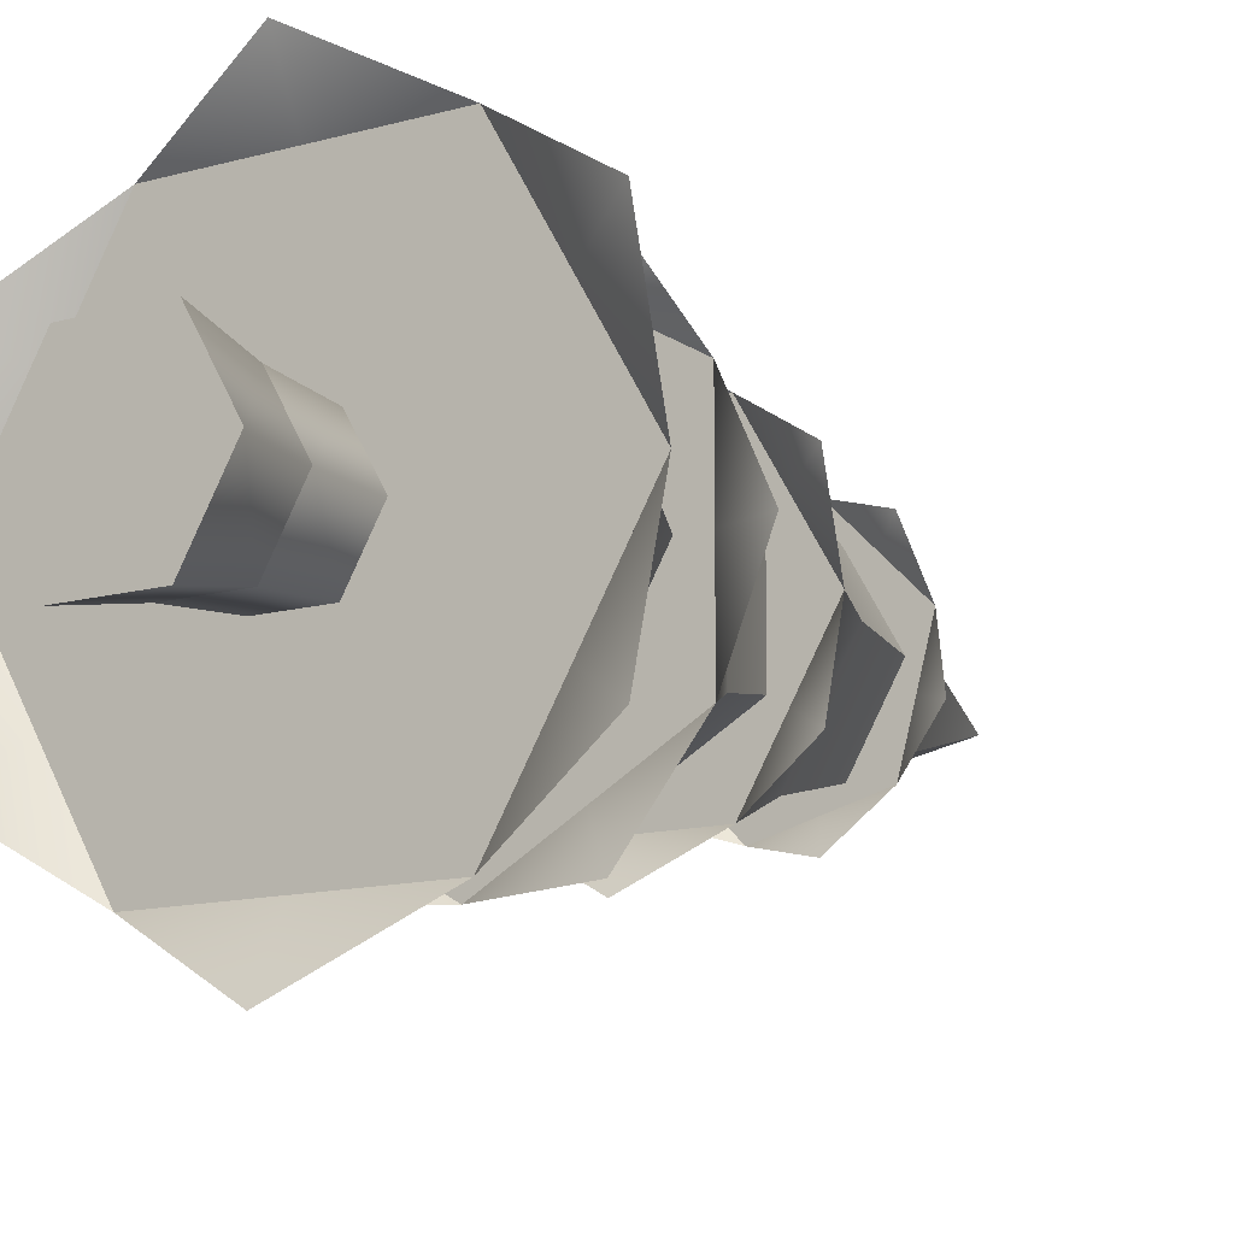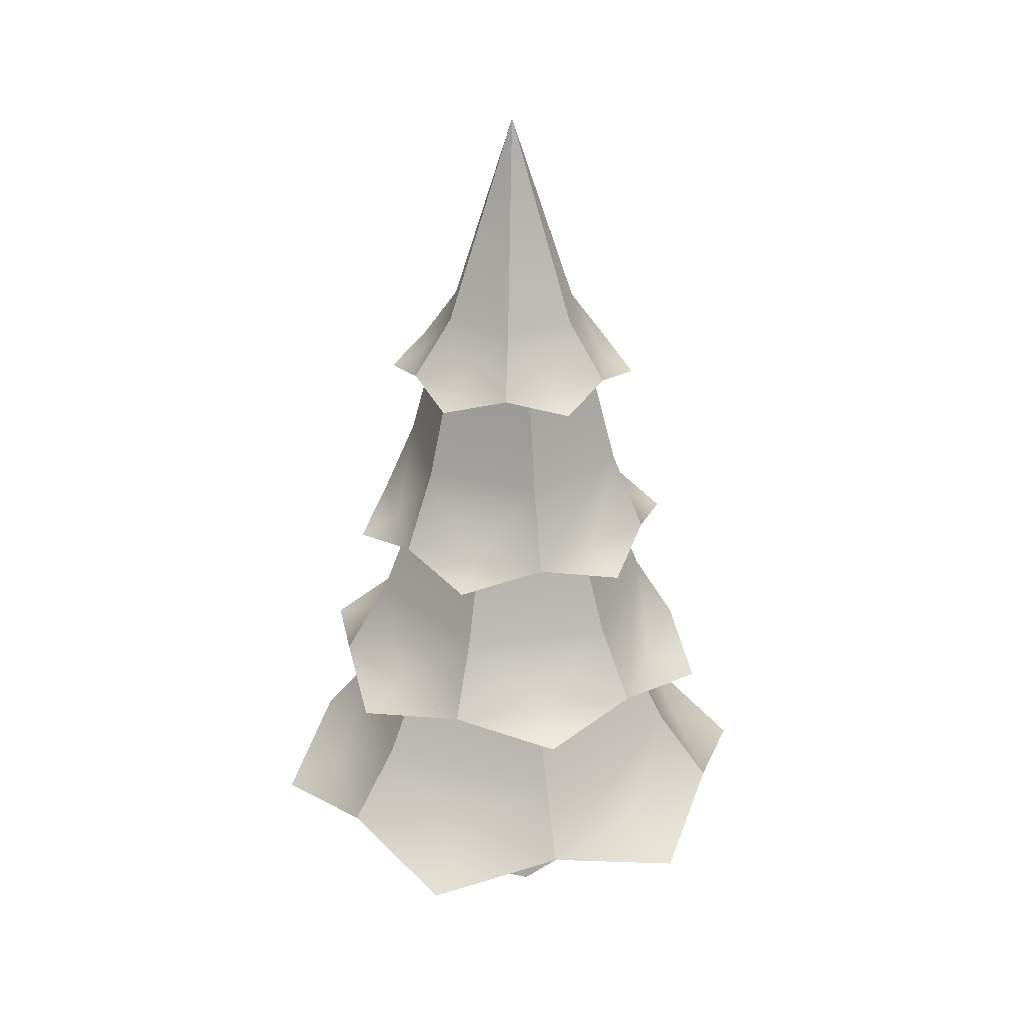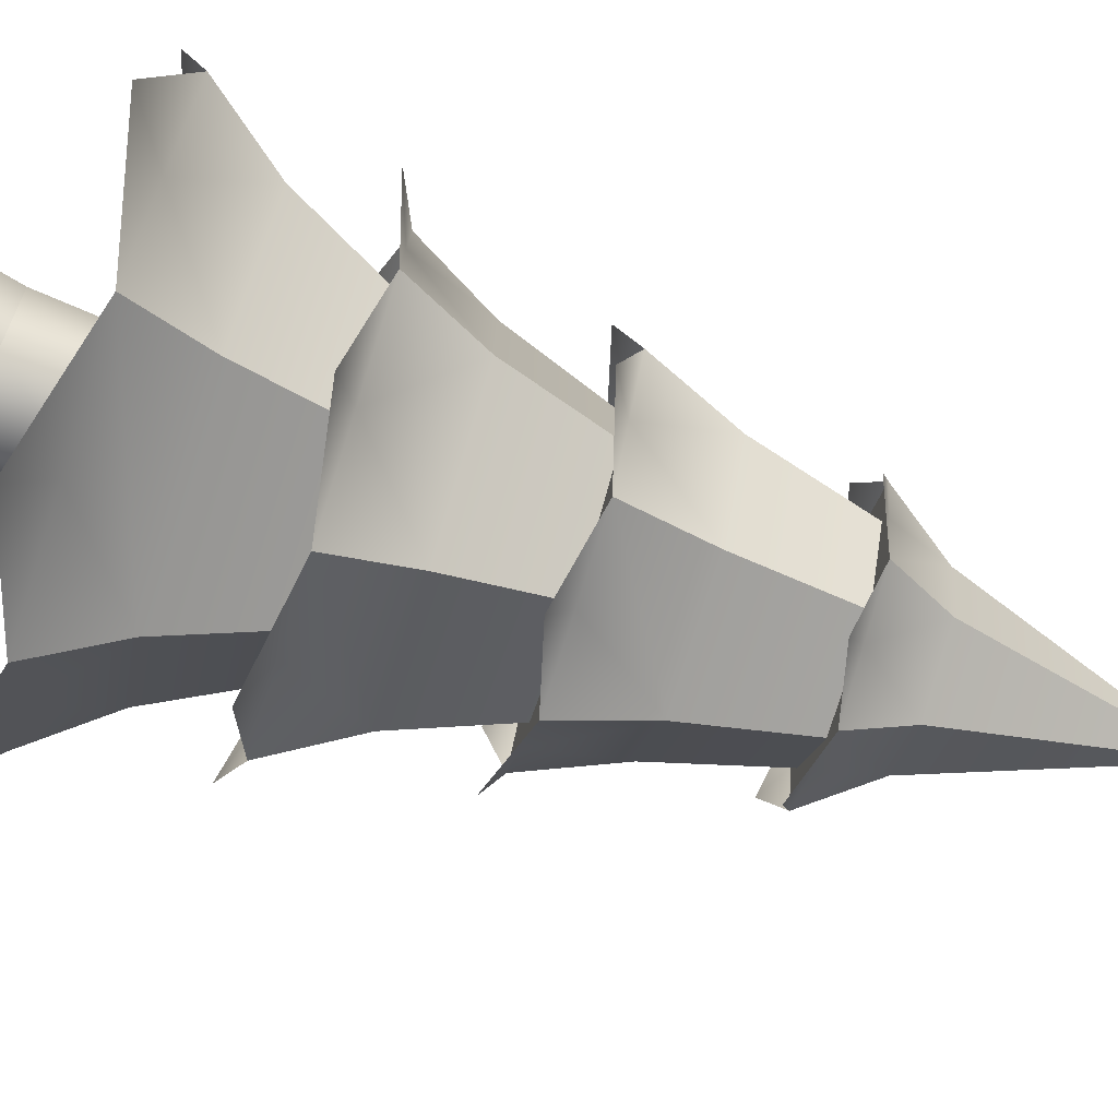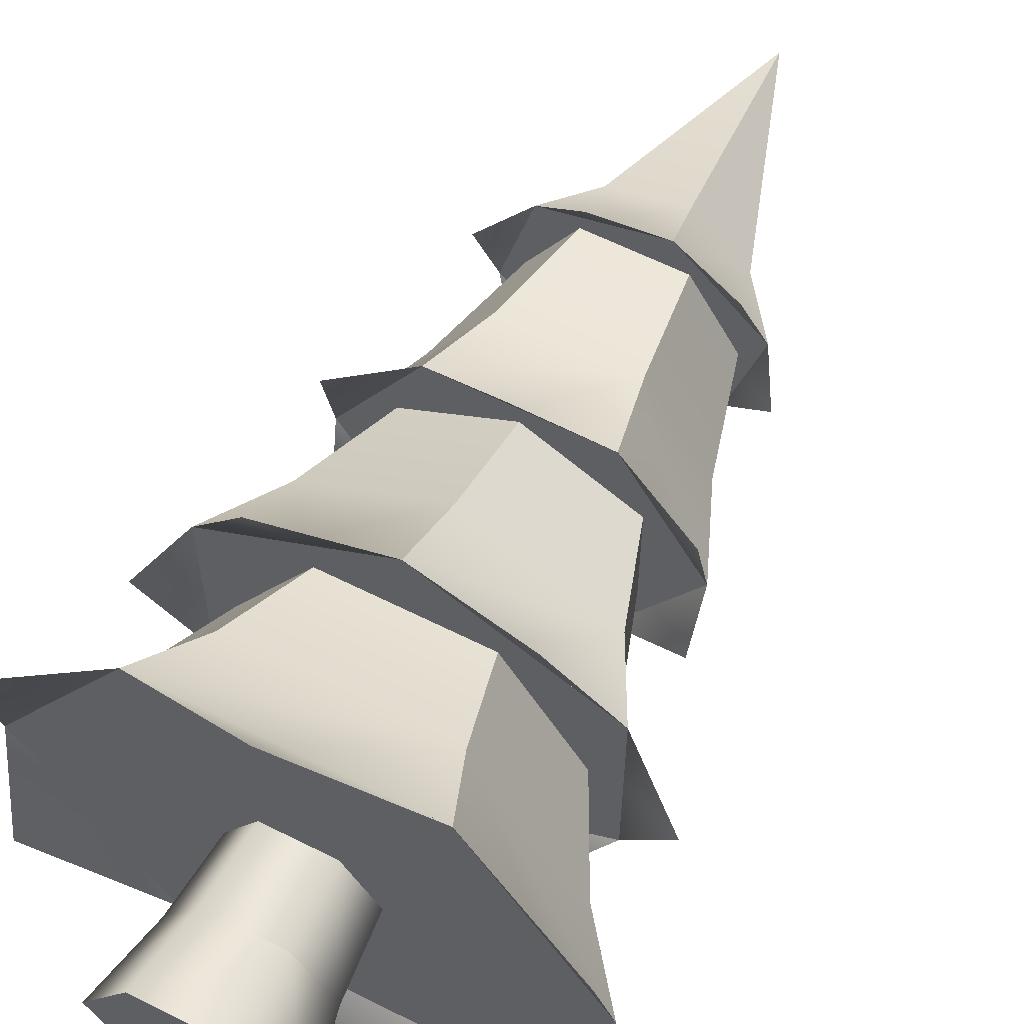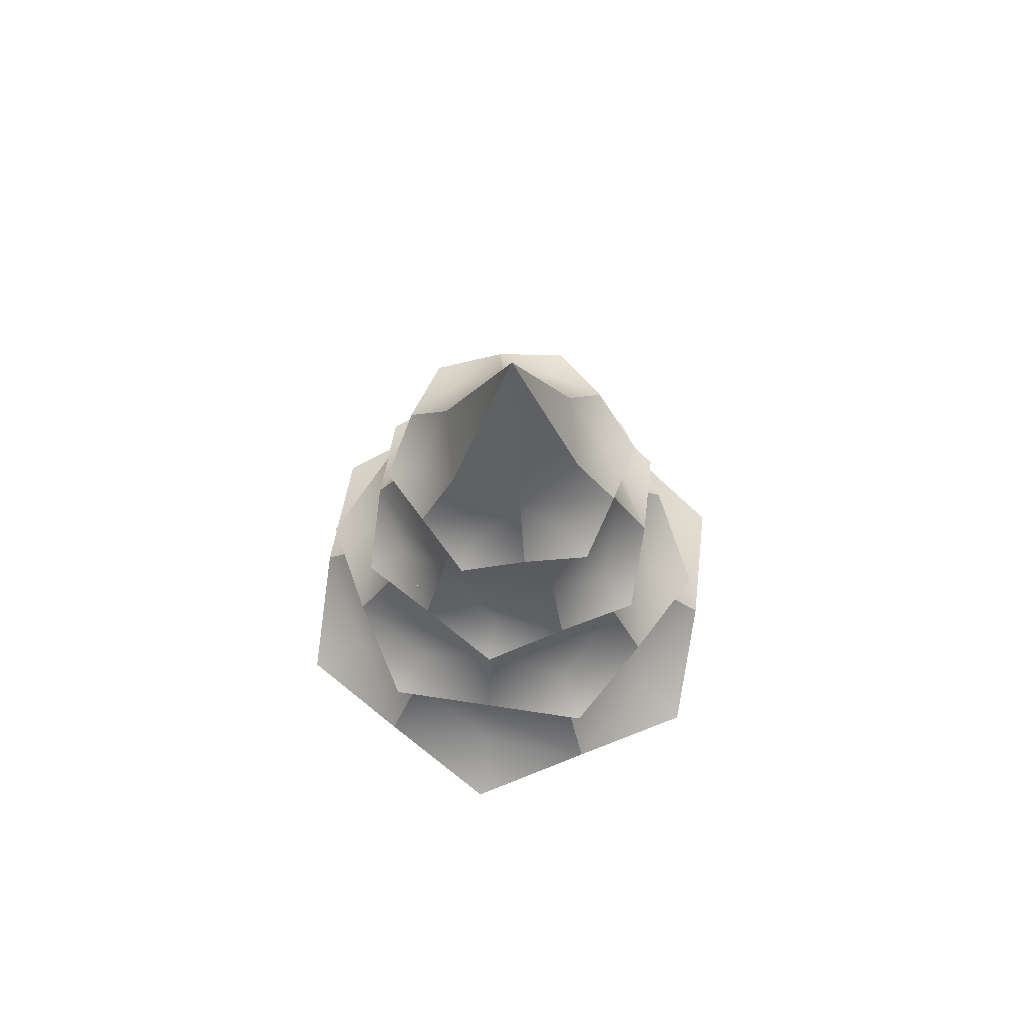
<metadata>
{"format":"obj","ext":"obj","renderer":"f3d","projection":"perspective","resolution":1024,"background":"white","views":[{"elev":-12.4,"azim":33.3,"up":"+Z"},{"elev":29.6,"azim":-41.8,"up":"+Y"},{"elev":-77.5,"azim":72.4,"up":"+Z"},{"elev":61.5,"azim":27.1,"up":"+Z"},{"elev":72.8,"azim":68.5,"up":"+Y"}]}
</metadata>
<code>
o pine.003
v 12.29 -0.06404 1.855
v 11.9 -0.06404 1.855
v 12.25 0.2793 1.788
v 11.94 0.2793 1.788
v 12.4 0.2793 1.523
v 12.48 -0.06404 1.523
v 11.79 0.2793 1.523
v 11.71 -0.06404 1.523
v 12.29 -0.06404 1.191
v 11.9 -0.06404 1.191
v 11.94 0.2793 1.258
v 12.25 0.2793 1.258
v 12.37 0.6054 1.523
v 12.23 0.6054 1.762
v 12.23 0.6054 1.284
v 11.82 0.6054 1.523
v 11.96 0.6054 1.762
v 11.96 0.6054 1.284
v 12.84 1.301 1.092
v 12.47 1.301 0.8764
v 12.84 1.301 1.523
v 12.84 1.301 1.954
v 12.1 1.301 0.6609
v 12.47 1.301 2.17
v 11.72 1.301 0.8764
v 12.1 1.301 2.385
v 11.35 1.301 1.092
v 11.72 1.301 2.17
v 11.35 1.301 1.523
v 11.35 1.301 1.954
v 12.77 2.053 1.523
v 12.6 2.053 1.23
v 12.6 2.053 1.816
v 12.43 2.053 2.109
v 12.43 2.053 0.9366
v 12.1 2.053 2.109
v 12.1 2.053 0.9366
v 11.76 2.053 2.109
v 11.76 2.053 0.9366
v 11.59 2.053 1.816
v 11.59 2.053 1.23
v 11.42 2.053 1.523
v 13.16 0.6054 1.523
v 12.89 0.6054 1.062
v 12.89 0.6054 1.984
v 12.63 0.6054 2.445
v 12.63 0.6054 0.6013
v 12.1 0.6054 2.445
v 12.1 0.6054 0.6013
v 11.56 0.6054 2.445
v 11.56 0.6054 0.6013
v 11.3 0.6054 1.984
v 11.3 0.6054 1.062
v 11.03 0.6054 1.523
v 12.46 2.882 1.159
v 12.21 2.882 1.093
v 12.53 2.882 1.408
v 12.59 2.882 1.656
v 11.96 2.882 1.026
v 12.41 2.882 1.838
v 11.78 2.882 1.208
v 12.23 2.882 2.02
v 11.6 2.882 1.39
v 11.98 2.882 1.953
v 11.66 2.882 1.638
v 11.73 2.882 1.887
v 11.7 2.882 1.523
v 11.9 2.882 1.868
v 11.57 2.414 1.523
v 11.83 2.414 1.977
v 12.36 2.414 1.069
v 12.62 2.414 1.523
v 12.77 2.053 1.523
v 11.42 2.053 1.523
v 11.59 2.053 1.816
v 11.76 2.053 2.109
v 11.76 2.053 0.9366
v 11.83 2.414 1.069
v 12.36 2.414 1.977
v 12.6 2.053 1.816
v 12.1 2.053 0.9366
v 12.1 2.053 2.109
v 12.49 2.882 1.523
v 12.29 2.882 1.868
v 11.9 2.882 1.178
v 12.29 2.882 1.178
v 12.76 1.963 1.907
v 12.76 1.963 1.139
v 11.43 1.963 1.139
v 12.1 1.963 2.29
v 11.43 1.963 1.907
v 12.1 1.963 0.7559
v 12.53 2.053 1.27
v 12.67 1.628 1.189
v 12.53 2.053 1.776
v 12.67 1.628 1.857
v 12.1 1.628 0.8548
v 12.1 2.053 1.016
v 11.52 1.628 1.857
v 12.1 1.628 2.191
v 11.52 1.628 1.189
v 11.35 1.301 1.523
v 11.66 2.053 1.776
v 12.1 2.053 2.03
v 12.1 1.301 0.6609
v 11.61 1.219 0.6772
v 11.12 1.219 1.523
v 12.58 1.219 0.6772
v 11.66 2.053 1.27
v 11.61 1.219 2.369
v 13.07 1.219 1.523
v 12.58 1.219 2.369
v 13.16 0.6054 1.523
v 13.14 0.4634 2.126
v 12.89 0.6054 1.984
v 13.14 0.4634 0.9201
v 11.3 0.6054 1.062
v 11.05 0.4634 0.9201
v 11.03 0.6054 1.523
v 12.1 0.4634 2.729
v 12.1 0.6054 2.445
v 11.05 0.4634 2.126
v 11.3 0.6054 1.984
v 12.1 0.6054 0.6013
v 12.1 0.4634 0.3173
v 11.27 0.9129 1.523
v 11.68 0.9129 2.237
v 11.68 0.9129 0.8086
v 12.51 0.9129 2.237
v 12.51 0.9129 0.8086
v 11.78 1.301 0.9811
v 12.41 1.301 0.9811
v 12.92 0.9129 1.523
v 12.72 1.301 1.523
v 12.41 1.301 2.065
v 11.47 1.301 1.523
v 11.78 1.301 2.065
v 11.86 3.139 1.754
v 12.1 4.073 1.523
v 12.18 3.139 1.839
v 11.78 3.139 1.438
v 12.01 3.139 1.207
v 12.33 3.139 1.292
v 12.41 3.139 1.608
v 11.6 2.882 1.39
v 11.66 2.882 1.638
v 11.73 2.882 1.887
v 12.46 2.882 1.159
v 12.53 2.882 1.408
v 12.59 2.882 1.656
v 11.98 2.882 1.953
v 12.23 2.882 2.02
v 12.41 2.882 1.838
v 11.96 2.882 1.026
v 12.21 2.882 1.093
v 11.78 2.882 1.208
v 11.68 2.813 1.111
v 12.51 2.813 1.935
v 12.66 2.813 1.372
v 12.25 2.813 0.9599
v 11.94 2.813 2.086
v 11.53 2.813 1.674
f 3 2 1
f 2 3 4
f 3 6 5
f 6 3 1
f 8 4 7
f 4 8 2
f 1 9 6
f 9 1 10
f 10 1 2
f 10 2 8
f 11 9 10
f 9 11 12
f 8 11 10
f 11 8 7
f 12 6 9
f 6 12 5
f 14 5 13
f 5 14 3
f 15 5 12
f 5 15 13
f 7 17 16
f 17 7 4
f 14 4 3
f 4 14 17
f 7 18 11
f 18 7 16
f 18 12 11
f 12 18 15
f 21 20 19
f 20 21 22
f 20 22 23
f 23 22 24
f 23 24 25
f 25 24 26
f 25 26 27
f 27 26 28
f 27 28 29
f 29 28 30
f 33 32 31
f 32 33 34
f 32 34 35
f 35 34 36
f 35 36 37
f 37 36 38
f 37 38 39
f 39 38 40
f 39 40 41
f 41 40 42
f 45 44 43
f 44 45 46
f 44 46 47
f 47 46 48
f 47 48 49
f 49 48 50
f 49 50 51
f 51 50 52
f 51 52 53
f 53 52 54
f 57 56 55
f 56 57 58
f 56 58 59
f 59 58 60
f 59 60 61
f 61 60 62
f 61 62 63
f 63 62 64
f 63 64 65
f 65 64 66
f 69 68 67
f 68 69 70
f 71 32 35
f 32 71 72
f 32 72 73
f 75 69 74
f 69 75 70
f 70 75 76
f 41 78 77
f 78 41 69
f 69 41 74
f 79 73 72
f 73 79 80
f 80 79 34
f 78 81 77
f 81 78 35
f 35 78 71
f 79 82 34
f 82 79 76
f 76 79 70
f 84 72 83
f 72 84 79
f 69 85 78
f 85 69 67
f 85 71 78
f 71 85 86
f 84 70 79
f 70 84 68
f 86 72 71
f 72 86 83
f 80 87 73
f 87 80 34
f 73 87 80
f 34 80 87
f 88 32 73
f 32 88 35
f 73 32 88
f 35 88 32
f 89 41 77
f 41 89 74
f 77 41 89
f 74 89 41
f 82 90 34
f 90 82 76
f 34 90 82
f 76 82 90
f 75 91 76
f 91 75 74
f 76 91 75
f 74 75 91
f 92 81 35
f 81 92 77
f 35 81 92
f 77 92 81
f 95 94 93
f 94 95 96
f 98 94 97
f 94 98 93
f 28 99 30
f 99 28 100
f 100 28 26
f 102 101 27
f 101 102 99
f 99 102 30
f 99 104 103
f 104 99 100
f 106 25 105
f 25 106 27
f 105 25 106
f 27 106 25
f 101 25 27
f 25 101 105
f 105 101 97
f 96 24 22
f 24 96 26
f 26 96 100
f 107 102 27
f 102 107 30
f 27 102 107
f 30 107 102
f 97 20 105
f 20 97 94
f 20 94 19
f 108 20 19
f 20 108 105
f 19 20 108
f 105 108 20
f 99 109 101
f 109 99 103
f 94 21 19
f 21 94 96
f 21 96 22
f 28 110 26
f 110 28 30
f 26 110 28
f 30 28 110
f 21 111 19
f 111 21 22
f 19 111 21
f 22 21 111
f 109 97 101
f 97 109 98
f 95 100 96
f 100 95 104
f 24 112 22
f 112 24 26
f 22 112 24
f 26 24 112
f 115 114 113
f 114 115 46
f 113 114 115
f 46 115 114
f 116 44 113
f 44 116 47
f 113 44 116
f 47 116 44
f 118 117 51
f 117 118 119
f 51 117 118
f 119 118 117
f 121 120 46
f 120 121 50
f 46 120 121
f 50 121 120
f 123 122 50
f 122 123 119
f 50 122 123
f 119 123 122
f 125 124 47
f 124 125 51
f 47 124 125
f 51 125 124
f 123 126 119
f 126 123 127
f 127 123 50
f 117 128 51
f 128 117 126
f 126 117 119
f 129 121 46
f 121 129 50
f 50 129 127
f 131 130 128
f 130 131 132
f 134 129 133
f 129 134 135
f 129 113 133
f 113 129 115
f 115 129 46
f 126 131 128
f 131 126 136
f 132 133 130
f 133 132 134
f 126 137 136
f 137 126 127
f 128 124 51
f 124 128 47
f 47 128 130
f 130 44 47
f 44 130 133
f 44 133 113
f 129 137 127
f 137 129 135
f 140 139 138
f 139 142 141
f 143 142 139
f 144 143 139
f 139 140 144
f 138 139 141
f 146 141 145
f 141 146 138
f 138 146 147
f 144 148 143
f 148 144 149
f 149 144 150
f 151 138 147
f 138 151 140
f 140 151 152
f 144 153 150
f 153 144 152
f 152 144 140
f 142 155 154
f 155 142 143
f 155 143 148
f 141 156 145
f 156 141 154
f 154 141 142
f 157 156 154
f 156 157 145
f 154 156 157
f 145 157 156
f 153 158 150
f 158 153 152
f 150 158 153
f 152 153 158
f 149 159 148
f 159 149 150
f 148 159 149
f 150 149 159
f 160 155 148
f 155 160 154
f 148 155 160
f 154 160 155
f 151 161 152
f 161 151 147
f 152 161 151
f 147 151 161
f 162 146 145
f 146 162 147
f 145 146 162
f 147 162 146
f 3 2 1
f 2 3 4
f 3 6 5
f 6 3 1
f 8 4 7
f 4 8 2
f 1 9 6
f 9 1 10
f 10 1 2
f 10 2 8
f 11 9 10
f 9 11 12
f 8 11 10
f 11 8 7
f 12 6 9
f 6 12 5
f 14 5 13
f 5 14 3
f 15 5 12
f 5 15 13
f 7 17 16
f 17 7 4
f 14 4 3
f 4 14 17
f 7 18 11
f 18 7 16
f 18 12 11
f 12 18 15
f 21 20 19
f 20 21 22
f 20 22 23
f 23 22 24
f 23 24 25
f 25 24 26
f 25 26 27
f 27 26 28
f 27 28 29
f 29 28 30
f 33 32 31
f 32 33 34
f 32 34 35
f 35 34 36
f 35 36 37
f 37 36 38
f 37 38 39
f 39 38 40
f 39 40 41
f 41 40 42
f 45 44 43
f 44 45 46
f 44 46 47
f 47 46 48
f 47 48 49
f 49 48 50
f 49 50 51
f 51 50 52
f 51 52 53
f 53 52 54
f 57 56 55
f 56 57 58
f 56 58 59
f 59 58 60
f 59 60 61
f 61 60 62
f 61 62 63
f 63 62 64
f 63 64 65
f 65 64 66
f 69 68 67
f 68 69 70
f 71 32 35
f 32 71 72
f 32 72 73
f 75 69 74
f 69 75 70
f 70 75 76
f 41 78 77
f 78 41 69
f 69 41 74
f 79 73 72
f 73 79 80
f 80 79 34
f 78 81 77
f 81 78 35
f 35 78 71
f 79 82 34
f 82 79 76
f 76 79 70
f 84 72 83
f 72 84 79
f 69 85 78
f 85 69 67
f 85 71 78
f 71 85 86
f 84 70 79
f 70 84 68
f 86 72 71
f 72 86 83
f 80 87 73
f 87 80 34
f 73 87 80
f 34 80 87
f 88 32 73
f 32 88 35
f 73 32 88
f 35 88 32
f 89 41 77
f 41 89 74
f 77 41 89
f 74 89 41
f 82 90 34
f 90 82 76
f 34 90 82
f 76 82 90
f 75 91 76
f 91 75 74
f 76 91 75
f 74 75 91
f 92 81 35
f 81 92 77
f 35 81 92
f 77 92 81
f 95 94 93
f 94 95 96
f 98 94 97
f 94 98 93
f 28 99 30
f 99 28 100
f 100 28 26
f 102 101 27
f 101 102 99
f 99 102 30
f 99 104 103
f 104 99 100
f 106 25 105
f 25 106 27
f 105 25 106
f 27 106 25
f 101 25 27
f 25 101 105
f 105 101 97
f 96 24 22
f 24 96 26
f 26 96 100
f 107 102 27
f 102 107 30
f 27 102 107
f 30 107 102
f 97 20 105
f 20 97 94
f 20 94 19
f 108 20 19
f 20 108 105
f 19 20 108
f 105 108 20
f 99 109 101
f 109 99 103
f 94 21 19
f 21 94 96
f 21 96 22
f 28 110 26
f 110 28 30
f 26 110 28
f 30 28 110
f 21 111 19
f 111 21 22
f 19 111 21
f 22 21 111
f 109 97 101
f 97 109 98
f 95 100 96
f 100 95 104
f 24 112 22
f 112 24 26
f 22 112 24
f 26 24 112
f 115 114 113
f 114 115 46
f 113 114 115
f 46 115 114
f 116 44 113
f 44 116 47
f 113 44 116
f 47 116 44
f 118 117 51
f 117 118 119
f 51 117 118
f 119 118 117
f 121 120 46
f 120 121 50
f 46 120 121
f 50 121 120
f 123 122 50
f 122 123 119
f 50 122 123
f 119 123 122
f 125 124 47
f 124 125 51
f 47 124 125
f 51 125 124
f 123 126 119
f 126 123 127
f 127 123 50
f 117 128 51
f 128 117 126
f 126 117 119
f 129 121 46
f 121 129 50
f 50 129 127
f 131 130 128
f 130 131 132
f 134 129 133
f 129 134 135
f 129 113 133
f 113 129 115
f 115 129 46
f 126 131 128
f 131 126 136
f 132 133 130
f 133 132 134
f 126 137 136
f 137 126 127
f 128 124 51
f 124 128 47
f 47 128 130
f 130 44 47
f 44 130 133
f 44 133 113
f 129 137 127
f 137 129 135
f 140 139 138
f 139 142 141
f 143 142 139
f 144 143 139
f 139 140 144
f 138 139 141
f 146 141 145
f 141 146 138
f 138 146 147
f 144 148 143
f 148 144 149
f 149 144 150
f 151 138 147
f 138 151 140
f 140 151 152
f 144 153 150
f 153 144 152
f 152 144 140
f 142 155 154
f 155 142 143
f 155 143 148
f 141 156 145
f 156 141 154
f 154 141 142
f 157 156 154
f 156 157 145
f 154 156 157
f 145 157 156
f 153 158 150
f 158 153 152
f 150 158 153
f 152 153 158
f 149 159 148
f 159 149 150
f 148 159 149
f 150 149 159
f 160 155 148
f 155 160 154
f 148 155 160
f 154 160 155
f 151 161 152
f 161 151 147
f 152 161 151
f 147 151 161
f 162 146 145
f 146 162 147
f 145 146 162
f 147 162 146

</code>
